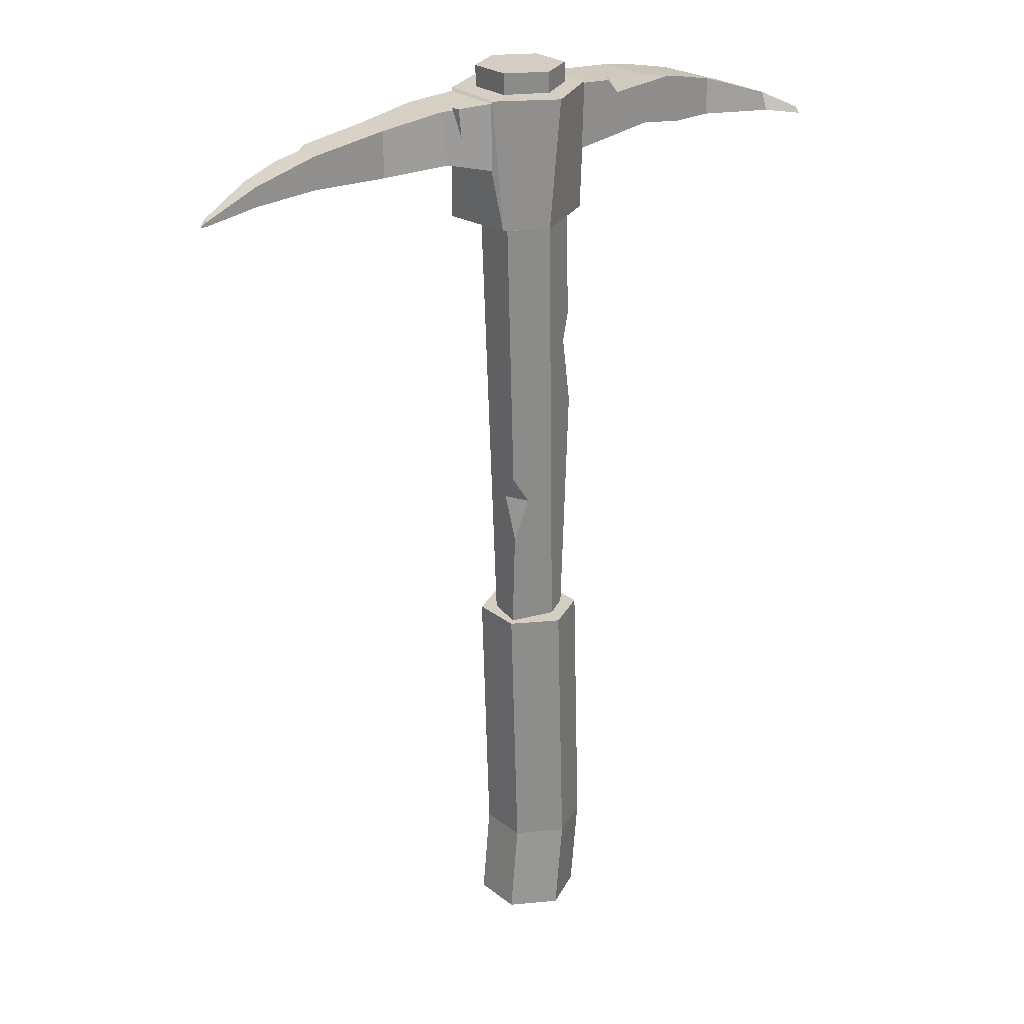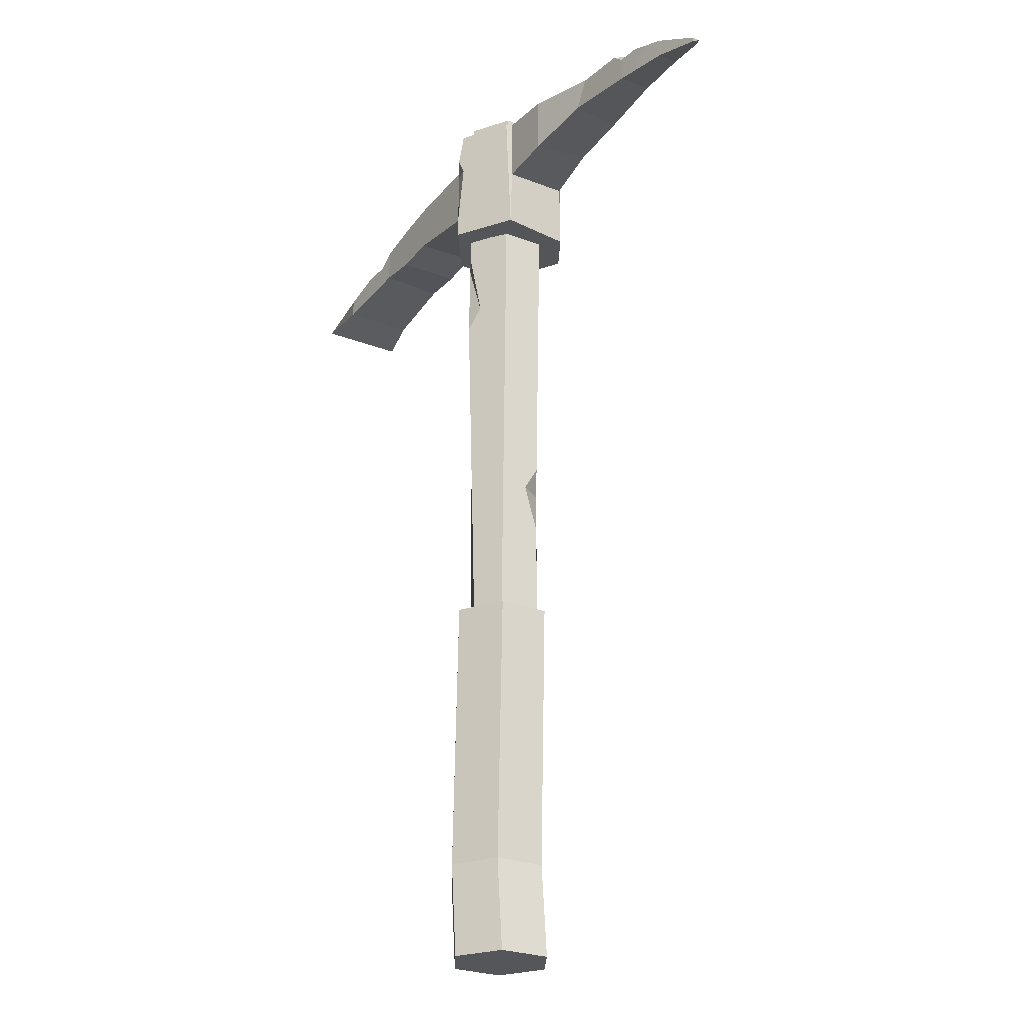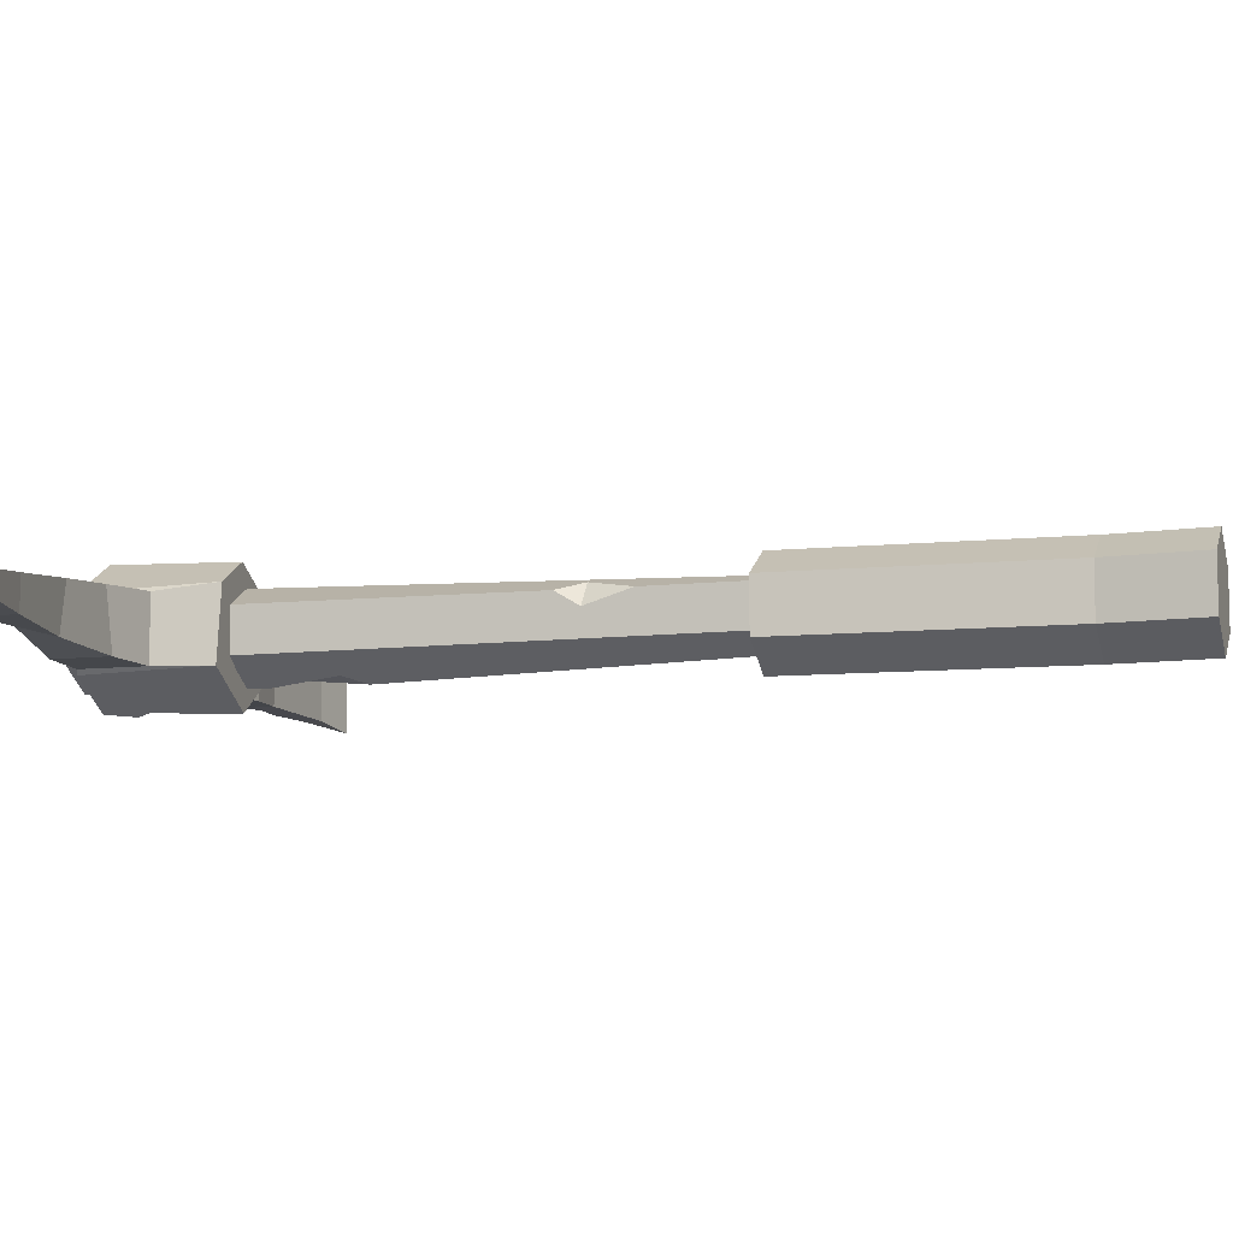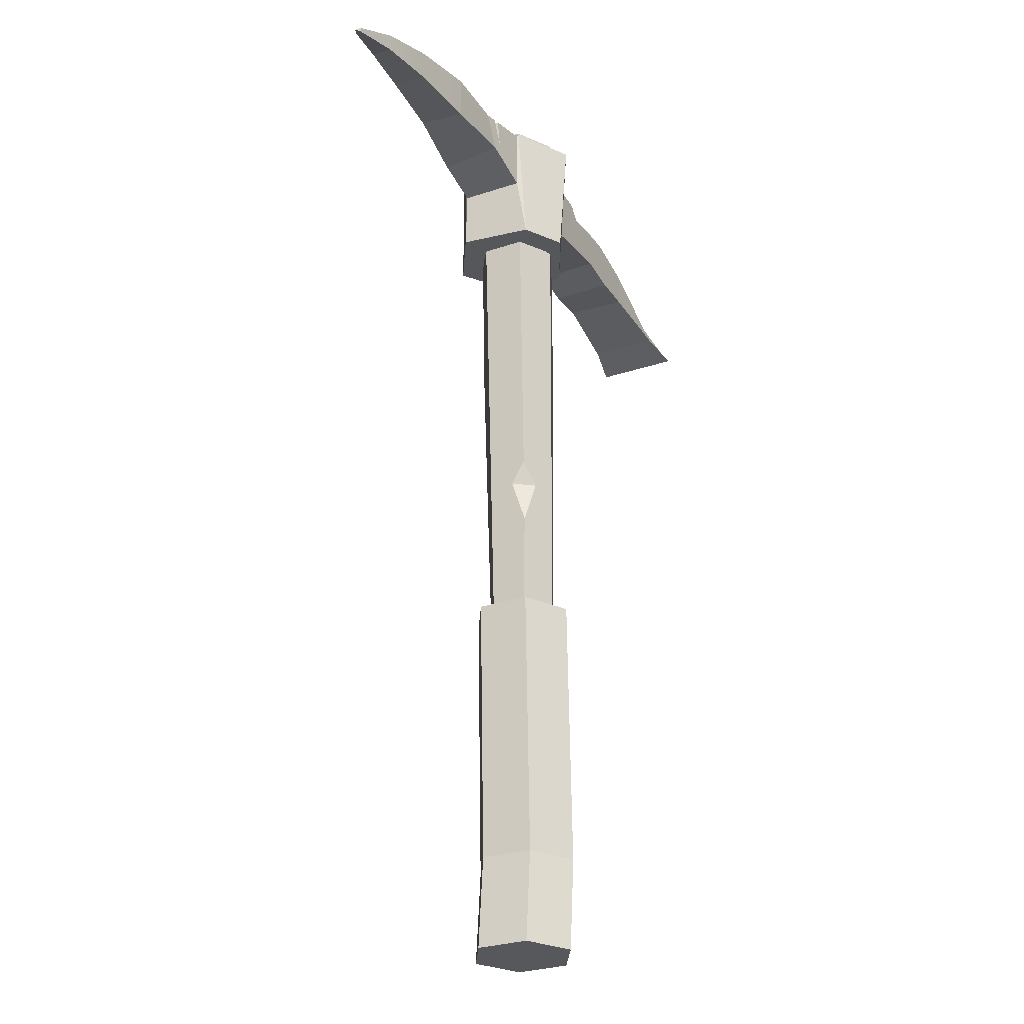
<metadata>
{"format":"obj","ext":"obj","renderer":"f3d","projection":"perspective","resolution":1024,"background":"white","views":[{"elev":25.0,"azim":-38.6,"up":"+Y"},{"elev":-25.5,"azim":-121.8,"up":"+Y"},{"elev":-8.7,"azim":-72.8,"up":"+Z"},{"elev":-28.6,"azim":-63.4,"up":"+Y"}]}
</metadata>
<code>
g PP_Pickaxe_Used_04_Iron
v 0.02321 -0.04413 0.02095
v 0.03358 -0.09368 0.01577
v 0.03056 -0.2601 0.01208
v -0.2521 0.09354 -0.0006219
v -0.2562 0.08937 0.001438
v -0.2521 0.09035 -0.0006219
v -0.2521 0.0934 0.003483
v -0.2562 0.08937 0.001438
v -0.2521 0.09354 -0.0006219
v -0.2521 0.09025 0.003483
v -0.2562 0.08937 0.001438
v -0.2521 0.0934 0.003483
v 0.1654 0.115 -0.02186
v 0.1831 0.1151 -0.02282
v 0.1672 0.1204 -0.01835
v 0.06602 0.1378 0.01441
v 0.06852 0.1284 0.02254
v 0.05991 0.1382 0.02256
v -0.006175 0.1082 -0.04308
v -0.002671 0.06657 -0.04511
v 0.006129 0.1097 -0.04005
v 0.006129 0.1097 -0.04005
v -0.002671 0.1182 -0.04511
v -0.006175 0.1082 -0.04308
v -0.1775 0.1236 -0.004727
v -0.1927 0.1188 -0.008423
v -0.1775 0.1185 -0.01005
v -0.1775 0.1185 -0.01005
v -0.1695 0.125 -0.01086
v -0.1775 0.1236 -0.004727
v 0.1672 0.1204 -0.01835
v 0.1537 0.1249 -0.02123
v 0.1654 0.115 -0.02186
v -0.06676 0.1371 0.01192
v -0.06582 0.1371 0.01778
v -0.06415 0.1169 0.01859
v -0.06415 0.1169 0.01859
v -0.06991 0.137 0.0169
v -0.06676 0.1371 0.01192
v 0.02321 -0.04413 0.02095
v 0.03163 -0.02599 0.01577
v 0.03336 -0.08743 -0.002369
v 0.03336 -0.08743 -0.002369
v 0.03358 -0.09368 0.01577
v 0.02321 -0.04413 0.02095
v -0.01765 -0.1602 0.006119
v -0.0181 -0.1438 0.01588
v -0.008609 -0.1612 0.02105
v -0.008609 -0.1612 0.02105
v -0.01673 -0.1915 0.01588
v -0.01765 -0.1602 0.006119
v -0.003776 -0.01009 -0.02538
v 0.004951 -0.02545 -0.03019
v 0.01408 0.03166 -0.024
v 0.01408 0.03166 -0.024
v 0.003187 0.03575 -0.03019
v -0.003776 -0.01009 -0.02538
v 0.03056 -0.2601 0.01208
v 0.03358 -0.09368 0.01577
v 0.03336 -0.08743 -0.002369
v 0.03051 -0.2601 -0.01117
v 0.02635 0.1547 -0.01491
v 0.03163 -0.02599 0.01577
v 0.02642 0.1547 0.01577
v 0.02642 0.1547 0.01577
v 0.03163 -0.02599 0.01577
v 0.02321 -0.04413 0.02095
v -0.0001109 0.1547 0.03116
v 0.01268 -0.2601 0.02356
v 0.03056 -0.2601 0.01208
v -0.008609 -0.1612 0.02105
v -0.0181 -0.1438 0.01588
v -0.02671 0.1547 0.01588
v -0.0001109 0.1547 0.03116
v 0.01268 -0.2601 0.02356
v -0.01862 -0.2601 0.01565
v -0.01673 -0.1915 0.01588
v -0.02677 0.1547 -0.01479
v -0.0002422 0.1547 -0.03019
v 0.02635 0.1547 -0.01491
v 0.02642 0.1547 0.01577
v -0.02671 0.1547 0.01588
v -0.0001109 0.1547 0.03116
v -0.01673 -0.1915 0.01588
v -0.01862 -0.2601 0.01565
v -0.01269 -0.2601 -0.01114
v -0.01765 -0.1602 0.006119
v -0.02677 0.1547 -0.01479
v -0.0181 -0.1438 0.01588
v -0.02671 0.1547 0.01588
v -0.01269 -0.2601 -0.01114
v 0.006091 -0.2601 -0.02283
v 0.004951 -0.02545 -0.03019
v -0.003776 -0.01009 -0.02538
v -0.02677 0.1547 -0.01479
v -0.0002422 0.1547 -0.03019
v 0.003187 0.03575 -0.03019
v 0.03051 -0.2601 -0.01117
v 0.006091 -0.2601 -0.02283
v -0.01269 -0.2601 -0.01114
v 0.03056 -0.2601 0.01208
v -0.01862 -0.2601 0.01565
v 0.01268 -0.2601 0.02356
v 0.03731 0.05222 0.02053
v -0.008485 0.05052 0.04345
v -0.002474 0.1395 0.04691
v 0.03732 0.1413 0.02381
v -0.008485 0.05052 0.04345
v -0.03636 0.0503 0.02744
v -0.04237 0.1397 0.02399
v -0.002474 0.1395 0.04691
v -0.03913 0.1397 -0.02396
v -0.006006 0.1395 -0.04317
v 0.03722 0.1413 -0.02219
v -0.04237 0.1397 0.02399
v 0.03732 0.1413 0.02381
v -0.002474 0.1395 0.04691
v -0.04247 0.05025 -0.02202
v -0.002671 0.05057 -0.04511
v -0.002671 0.06657 -0.04511
v -0.006175 0.1082 -0.04308
v -0.03913 0.1397 -0.02396
v -0.006006 0.1395 -0.04317
v -0.002671 0.1182 -0.04511
v -0.002671 0.05057 -0.04511
v 0.03723 0.05222 -0.01891
v 0.03722 0.1413 -0.02219
v 0.006129 0.1097 -0.04005
v -0.002671 0.06657 -0.04511
v -0.006006 0.1395 -0.04317
v -0.002671 0.1182 -0.04511
v 0.03723 0.05222 -0.01891
v -0.002671 0.05057 -0.04511
v -0.04247 0.05025 -0.02202
v -0.03636 0.0503 0.02744
v 0.03731 0.05222 0.02053
v -0.008485 0.05052 0.04345
v 0.03709 0.09447 -0.02098
v 0.03723 0.05222 -0.01891
v 0.03731 0.05222 0.02053
v 0.03718 0.09447 0.02261
v 0.03732 0.1397 0.02261
v 0.03732 0.1413 0.02381
v 0.03722 0.1413 -0.02219
v 0.03722 0.1397 -0.02098
v 0.03722 0.1397 -0.02098
v 0.03722 0.1413 -0.02219
v 0.03723 0.05222 -0.01891
v 0.03709 0.09447 -0.02098
v 0.03718 0.09447 0.02261
v 0.03731 0.05222 0.02053
v 0.03732 0.1413 0.02381
v 0.03732 0.1397 0.02261
v -0.04237 0.1381 0.02278
v -0.04237 0.1397 0.02399
v -0.03636 0.0503 0.02744
v -0.0425 0.09229 0.02278
v -0.0425 0.09229 0.02278
v -0.03636 0.0503 0.02744
v -0.04247 0.05025 -0.02202
v -0.0426 0.09229 -0.02081
v -0.04246 0.1381 -0.02081
v -0.03913 0.1397 -0.02396
v -0.04237 0.1397 0.02399
v -0.04237 0.1381 0.02278
v -0.0426 0.09229 -0.02081
v -0.04247 0.05025 -0.02202
v -0.03913 0.1397 -0.02396
v -0.04246 0.1381 -0.02081
v -0.07831 0.1366 -0.01974
v -0.1269 0.1327 -0.008003
v -0.1269 0.1049 -0.01513
v -0.07841 0.09725 -0.01974
v -0.04246 0.1381 -0.02081
v -0.07831 0.1366 -0.01974
v -0.07841 0.09725 -0.01974
v -0.0426 0.09229 -0.02081
v 0.241 0.08737 -0.02962
v 0.2411 0.08737 0.03038
v 0.2411 0.09135 0.02711
v 0.241 0.09135 -0.01591
v -0.2188 0.1103 0.008331
v -0.2521 0.0934 0.003483
v -0.2521 0.09354 -0.0006219
v -0.2189 0.1106 -0.005612
v 0.03709 0.09447 -0.02098
v 0.03718 0.09447 0.02261
v 0.09553 0.1027 0.02248
v 0.09544 0.1016 -0.02111
v -0.2189 0.1106 -0.005612
v -0.1927 0.1188 -0.008423
v -0.1775 0.1236 -0.004727
v -0.2188 0.1103 0.008331
v -0.1775 0.1236 0.01259
v -0.1775 0.1236 -0.004727
v -0.1695 0.125 -0.01086
v -0.1269 0.1327 -0.008003
v -0.1269 0.1327 0.01745
v -0.1775 0.1236 0.01259
v 0.1537 0.1013 -0.02123
v 0.1538 0.09933 0.02236
v 0.212 0.0933 0.02525
v 0.2119 0.0933 -0.02438
v 0.09544 0.1016 -0.02111
v 0.09553 0.1027 0.02248
v 0.1247 0.09882 0.02242
v 0.1246 0.09882 -0.02117
v -0.2521 0.09035 -0.0006219
v -0.2562 0.08937 0.001438
v -0.2521 0.09025 0.003483
v -0.2189 0.09772 -0.005612
v -0.2188 0.09747 0.008331
v -0.07822 0.1366 0.01513
v -0.1269 0.1327 0.01745
v -0.1269 0.1327 -0.008003
v -0.07831 0.1366 -0.01974
v -0.06676 0.1371 0.01192
v -0.06991 0.137 0.0169
v -0.04237 0.1381 0.02278
v -0.04246 0.1381 -0.02081
v -0.06582 0.1371 0.01778
v -0.2188 0.09747 0.008331
v -0.2521 0.09025 0.003483
v -0.2521 0.0934 0.003483
v -0.2188 0.1103 0.008331
v -0.1775 0.1017 0.01259
v -0.1775 0.1236 0.01259
v -0.1269 0.1015 0.01745
v -0.1269 0.1327 0.01745
v -0.07833 0.1024 0.02186
v -0.1269 0.1015 0.01745
v -0.1269 0.1327 0.01745
v -0.07822 0.1366 0.01513
v -0.06582 0.1371 0.01778
v -0.04237 0.1381 0.02278
v -0.0425 0.09229 0.02278
v -0.06415 0.1169 0.01859
v -0.07833 0.1024 0.02186
v -0.06991 0.137 0.0169
v -0.07822 0.1366 0.01513
v 0.1538 0.09933 0.02236
v 0.1538 0.1249 0.02236
v 0.212 0.1056 0.02043
v 0.212 0.0933 0.02525
v 0.06602 0.1378 0.01441
v 0.05991 0.1382 0.02256
v 0.03732 0.1397 0.02261
v 0.03722 0.1397 -0.02098
v 0.09554 0.1359 0.02034
v 0.09545 0.1359 -0.02111
v 0.212 0.1056 0.02043
v 0.2119 0.1056 -0.02438
v 0.241 0.09135 -0.01591
v 0.2411 0.09135 0.02711
v 0.03718 0.09447 0.02261
v 0.03732 0.1397 0.02261
v 0.05991 0.1382 0.02256
v 0.06852 0.1284 0.02254
v 0.09553 0.1027 0.02248
v 0.09554 0.131 0.02248
v 0.1147 0.1328 0.02244
v 0.1247 0.09882 0.02242
v 0.1247 0.1311 0.02242
v 0.1538 0.1249 0.02236
v 0.1538 0.09933 0.02236
v 0.1246 0.09882 -0.02117
v 0.1247 0.09882 0.02242
v 0.1538 0.09933 0.02236
v 0.1537 0.1013 -0.02123
v 0.212 0.0933 0.02525
v 0.212 0.1056 0.02043
v 0.2411 0.09135 0.02711
v 0.2411 0.08737 0.03038
v 0.2119 0.0933 -0.02438
v 0.212 0.0933 0.02525
v 0.2411 0.08737 0.03038
v 0.241 0.08737 -0.02962
v 0.1246 0.1311 -0.02117
v 0.1537 0.1013 -0.02123
v 0.1537 0.1249 -0.02123
v 0.1246 0.09882 -0.02117
v 0.09545 0.1359 -0.02111
v 0.09544 0.1016 -0.02111
v 0.03722 0.1397 -0.02098
v 0.03709 0.09447 -0.02098
v 0.2119 0.1056 -0.02438
v 0.2119 0.0933 -0.02438
v 0.241 0.08737 -0.02962
v 0.241 0.09135 -0.01591
v 0.1538 0.1249 0.02236
v 0.1537 0.1249 -0.02123
v 0.1672 0.1204 -0.01835
v 0.212 0.1056 0.02043
v 0.1831 0.1151 -0.02282
v 0.2119 0.1056 -0.02438
v 0.1247 0.1311 0.02242
v 0.1246 0.1311 -0.02117
v 0.1537 0.1249 -0.02123
v 0.1538 0.1249 0.02236
v -0.1269 0.1049 -0.01513
v -0.1269 0.1327 -0.008003
v -0.1695 0.125 -0.01086
v -0.1775 0.1017 -0.01005
v -0.1775 0.1185 -0.01005
v -0.2189 0.1106 -0.005612
v -0.2521 0.09354 -0.0006219
v -0.2521 0.09035 -0.0006219
v -0.2189 0.09772 -0.005612
v -0.1927 0.1188 -0.008423
v -0.1775 0.1185 -0.01005
v -0.1775 0.1017 -0.01005
v -0.0426 0.09229 -0.02081
v -0.07841 0.09725 -0.01974
v -0.07833 0.1024 0.02186
v -0.0425 0.09229 0.02278
v -0.07841 0.09725 -0.01974
v -0.1269 0.1049 -0.01513
v -0.1269 0.1015 0.01745
v -0.07833 0.1024 0.02186
v -0.1269 0.1049 -0.01513
v -0.1775 0.1017 -0.01005
v -0.1775 0.1017 0.01259
v -0.1269 0.1015 0.01745
v -0.1775 0.1017 -0.01005
v -0.2189 0.09772 -0.005612
v -0.2188 0.09747 0.008331
v -0.1775 0.1017 0.01259
v 0.09545 0.1359 -0.02111
v 0.1246 0.1311 -0.02117
v 0.1247 0.1311 0.02242
v 0.09554 0.1359 0.02034
v 0.1147 0.1328 0.02244
v 0.09554 0.1359 0.02034
v 0.1147 0.1328 0.02244
v 0.09554 0.131 0.02248
v 0.06852 0.1284 0.02254
v 0.06602 0.1378 0.01441
v 0.1537 0.1013 -0.02123
v 0.2119 0.0933 -0.02438
v 0.2119 0.1056 -0.02438
v 0.1831 0.1151 -0.02282
v 0.1654 0.115 -0.02186
v 0.1537 0.1249 -0.02123
v 0.006091 -0.2601 -0.02283
v 0.03051 -0.2601 -0.01117
v 0.02635 0.1547 -0.01491
v 0.01408 0.03166 -0.024
v 0.004951 -0.02545 -0.03019
v -0.0002422 0.1547 -0.03019
v 0.003187 0.03575 -0.03019
v 0.0447 -0.4458 -0.01652
v 0.04478 -0.4458 0.01897
v 0.03878 -0.2586 0.01897
v 0.0387 -0.2586 -0.01652
v 0.04478 -0.4458 0.01897
v 0.01408 -0.4458 0.03678
v 0.008082 -0.2586 0.03678
v 0.03878 -0.2586 0.01897
v 0.01408 -0.4458 0.03678
v -0.01669 -0.4458 0.0191
v -0.02269 -0.2586 0.0191
v 0.008082 -0.2586 0.03678
v -0.01669 -0.4458 0.0191
v -0.01677 -0.4458 -0.01639
v -0.02277 -0.2586 -0.01639
v -0.02269 -0.2586 0.0191
v -0.02277 -0.2586 -0.01639
v 0.007931 -0.2586 -0.0342
v 0.0387 -0.2586 -0.01652
v 0.03878 -0.2586 0.01897
v -0.02269 -0.2586 0.0191
v 0.008082 -0.2586 0.03678
v -0.01677 -0.4458 -0.01639
v 0.01393 -0.4458 -0.0342
v 0.007931 -0.2586 -0.0342
v -0.02277 -0.2586 -0.01639
v 0.01393 -0.4458 -0.0342
v 0.0447 -0.4458 -0.01652
v 0.0387 -0.2586 -0.01652
v 0.007931 -0.2586 -0.0342
v 0.0387 -0.5105 -0.01652
v 0.007931 -0.5105 -0.0342
v -0.02277 -0.5105 -0.01639
v 0.03878 -0.5105 0.01897
v -0.02269 -0.5105 0.0191
v 0.008082 -0.5105 0.03678
v 0.007931 -0.5105 -0.0342
v 0.0387 -0.5105 -0.01652
v 0.0447 -0.4458 -0.01652
v 0.01393 -0.4458 -0.0342
v -0.02277 -0.5105 -0.01639
v 0.007931 -0.5105 -0.0342
v 0.01393 -0.4458 -0.0342
v -0.01677 -0.4458 -0.01639
v -0.02269 -0.5105 0.0191
v -0.02277 -0.5105 -0.01639
v -0.01677 -0.4458 -0.01639
v -0.01669 -0.4458 0.0191
v 0.008082 -0.5105 0.03678
v -0.02269 -0.5105 0.0191
v -0.01669 -0.4458 0.0191
v 0.01408 -0.4458 0.03678
v 0.03878 -0.5105 0.01897
v 0.008082 -0.5105 0.03678
v 0.01408 -0.4458 0.03678
v 0.04478 -0.4458 0.01897
v 0.0387 -0.5105 -0.01652
v 0.03878 -0.5105 0.01897
v 0.04478 -0.4458 0.01897
v 0.0447 -0.4458 -0.01652
g PP_Pickaxe_Used_04_Iron_0
f 3 2 1
f 6 5 4
f 9 8 7
f 12 11 10
f 15 14 13
f 18 17 16
f 21 20 19
f 24 23 22
f 27 26 25
f 30 29 28
f 33 32 31
f 36 35 34
f 39 38 37
f 42 41 40
f 45 44 43
f 48 47 46
f 51 50 49
f 54 53 52
f 57 56 55
f 60 59 58
f 60 58 61
f 61 62 60
f 62 63 60
f 62 64 63
f 67 66 65
f 65 68 67
f 68 69 67
f 67 69 70
f 73 72 71
f 71 74 73
f 75 74 71
f 71 76 75
f 71 77 76
f 80 79 78
f 78 81 80
f 78 82 81
f 82 83 81
f 86 85 84
f 84 87 86
f 87 88 86
f 87 89 88
f 89 90 88
f 93 92 91
f 91 94 93
f 94 91 95
f 94 95 96
f 96 97 94
f 100 99 98
f 98 101 100
f 101 102 100
f 101 103 102
f 106 105 104
f 107 106 104
f 110 109 108
f 111 110 108
f 114 113 112
f 112 115 114
f 115 116 114
f 115 117 116
f 120 119 118
f 118 121 120
f 118 122 121
f 121 122 123
f 123 124 121
f 127 126 125
f 125 128 127
f 125 129 128
f 130 127 128
f 128 131 130
f 134 133 132
f 132 135 134
f 132 136 135
f 136 137 135
f 140 139 138
f 141 140 138
f 144 143 142
f 145 144 142
f 148 147 146
f 149 148 146
f 152 151 150
f 153 152 150
f 156 155 154
f 157 156 154
f 160 159 158
f 161 160 158
f 164 163 162
f 165 164 162
f 168 167 166
f 169 168 166
f 172 171 170
f 173 172 170
f 176 175 174
f 177 176 174
f 180 179 178
f 181 180 178
f 184 183 182
f 185 184 182
f 188 187 186
f 189 188 186
f 192 191 190
f 190 193 192
f 193 194 192
f 197 196 195
f 195 198 197
f 195 199 198
f 202 201 200
f 203 202 200
f 206 205 204
f 207 206 204
f 210 209 208
f 210 208 211
f 212 210 211
f 215 214 213
f 216 215 213
f 217 216 213
f 213 218 217
f 216 217 219
f 219 220 216
f 217 221 219
f 224 223 222
f 225 224 222
f 225 222 226
f 227 225 226
f 227 226 228
f 229 227 228
f 232 231 230
f 233 232 230
f 236 235 234
f 234 237 236
f 238 236 237
f 237 239 238
f 239 240 238
f 243 242 241
f 244 243 241
f 247 246 245
f 245 248 247
f 248 245 249
f 249 250 248
f 253 252 251
f 254 253 251
f 257 256 255
f 258 257 255
f 258 255 259
f 259 260 258
f 261 260 259
f 261 259 262
f 262 263 261
f 264 263 262
f 265 264 262
f 268 267 266
f 269 268 266
f 272 271 270
f 273 272 270
f 276 275 274
f 277 276 274
f 280 279 278
f 279 281 278
f 278 281 282
f 281 283 282
f 282 283 284
f 283 285 284
f 288 287 286
f 289 288 286
f 292 291 290
f 290 293 292
f 294 292 293
f 293 295 294
f 298 297 296
f 299 298 296
f 302 301 300
f 300 303 302
f 303 304 302
f 307 306 305
f 308 307 305
f 308 305 309
f 308 309 310
f 310 311 308
f 314 313 312
f 315 314 312
f 318 317 316
f 319 318 316
f 322 321 320
f 323 322 320
f 326 325 324
f 327 326 324
f 330 329 328
f 328 331 330
f 331 332 330
f 335 334 333
f 333 336 335
f 333 337 336
f 340 339 338
f 338 341 340
f 338 342 341
f 338 343 342
f 346 345 344
f 344 347 346
f 344 348 347
f 349 346 347
f 347 350 349
f 353 352 351
f 354 353 351
f 357 356 355
f 358 357 355
f 361 360 359
f 362 361 359
f 365 364 363
f 366 365 363
f 369 368 367
f 367 370 369
f 367 371 370
f 371 372 370
f 375 374 373
f 376 375 373
f 379 378 377
f 380 379 377
f 383 382 381
f 381 384 383
f 384 385 383
f 384 386 385
f 389 388 387
f 390 389 387
f 393 392 391
f 394 393 391
f 397 396 395
f 398 397 395
f 401 400 399
f 402 401 399
f 405 404 403
f 406 405 403
f 409 408 407
f 410 409 407

</code>
